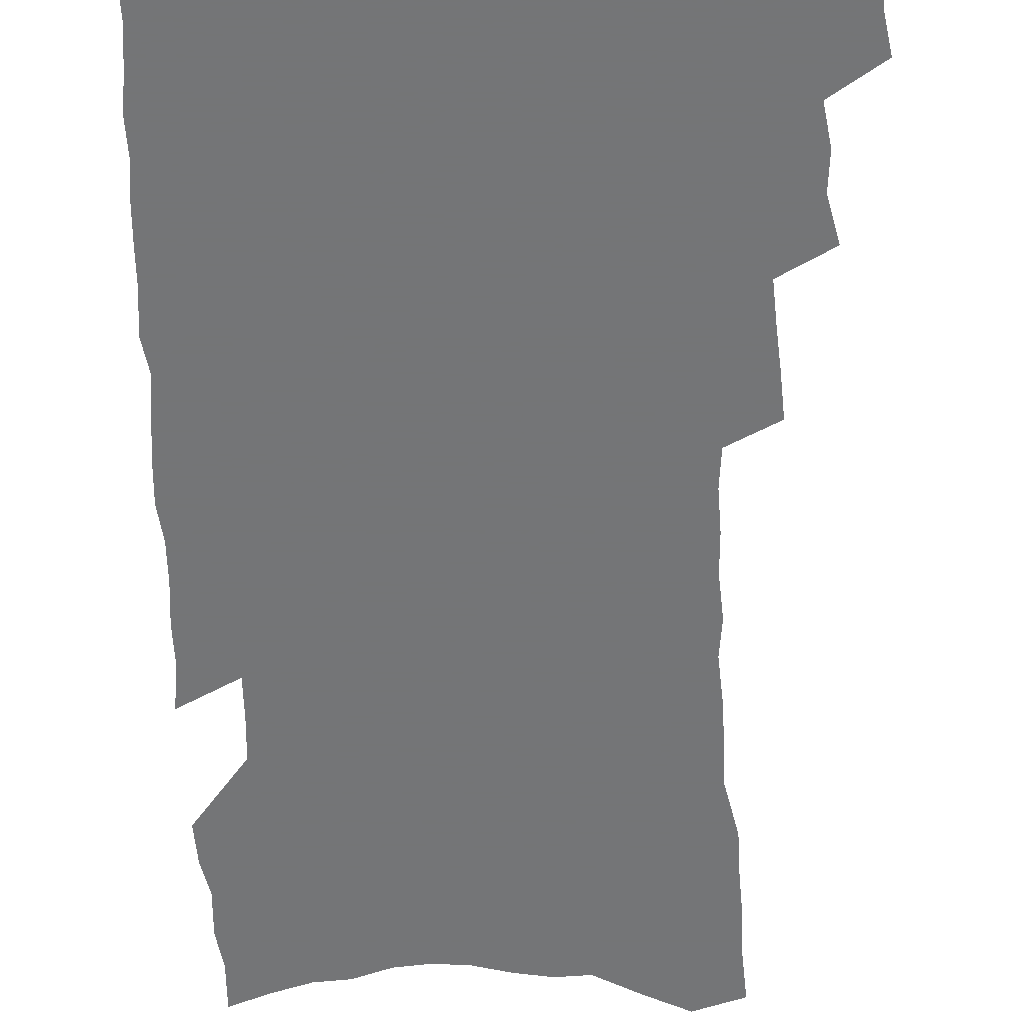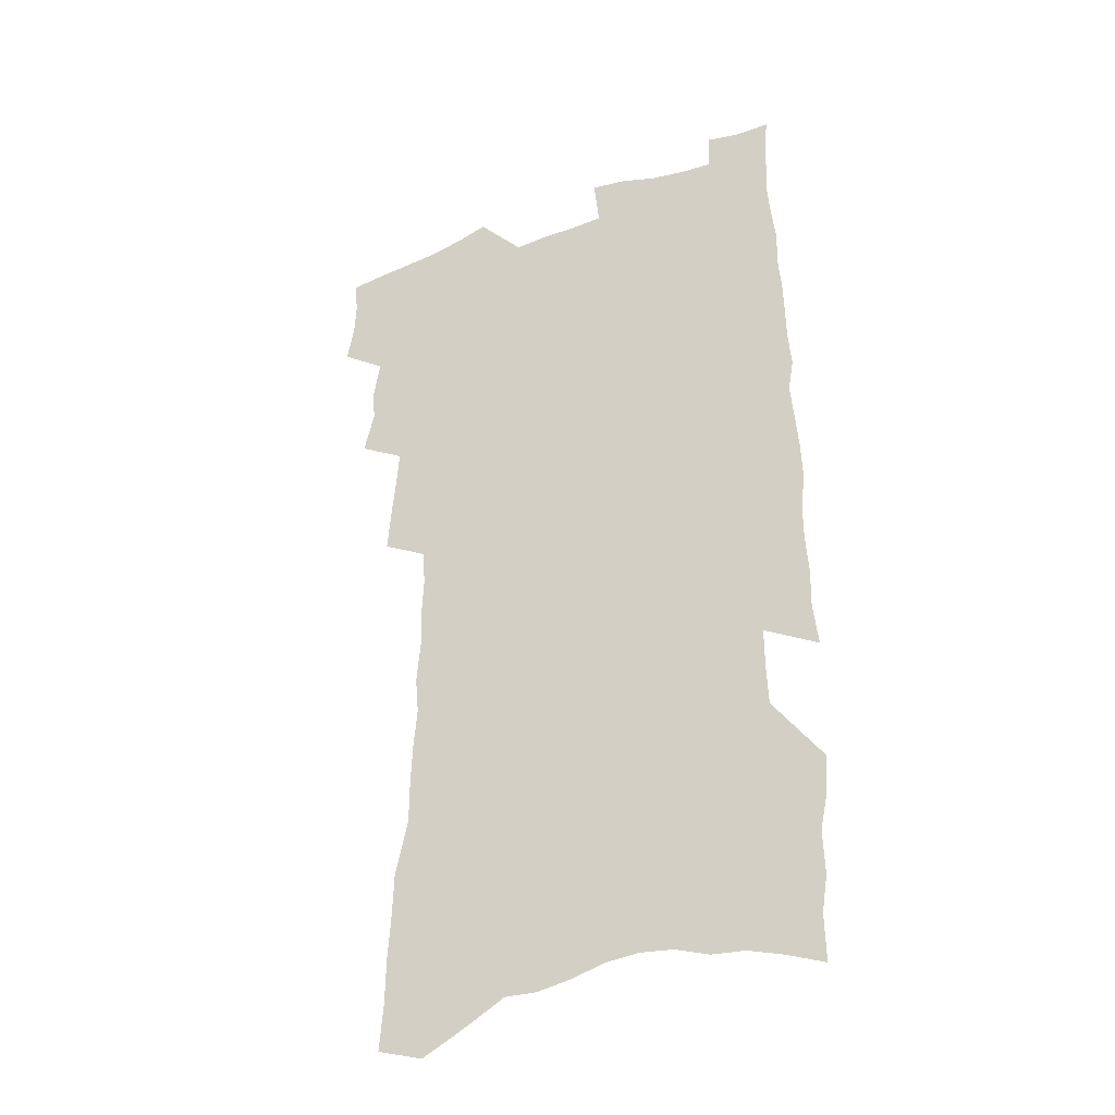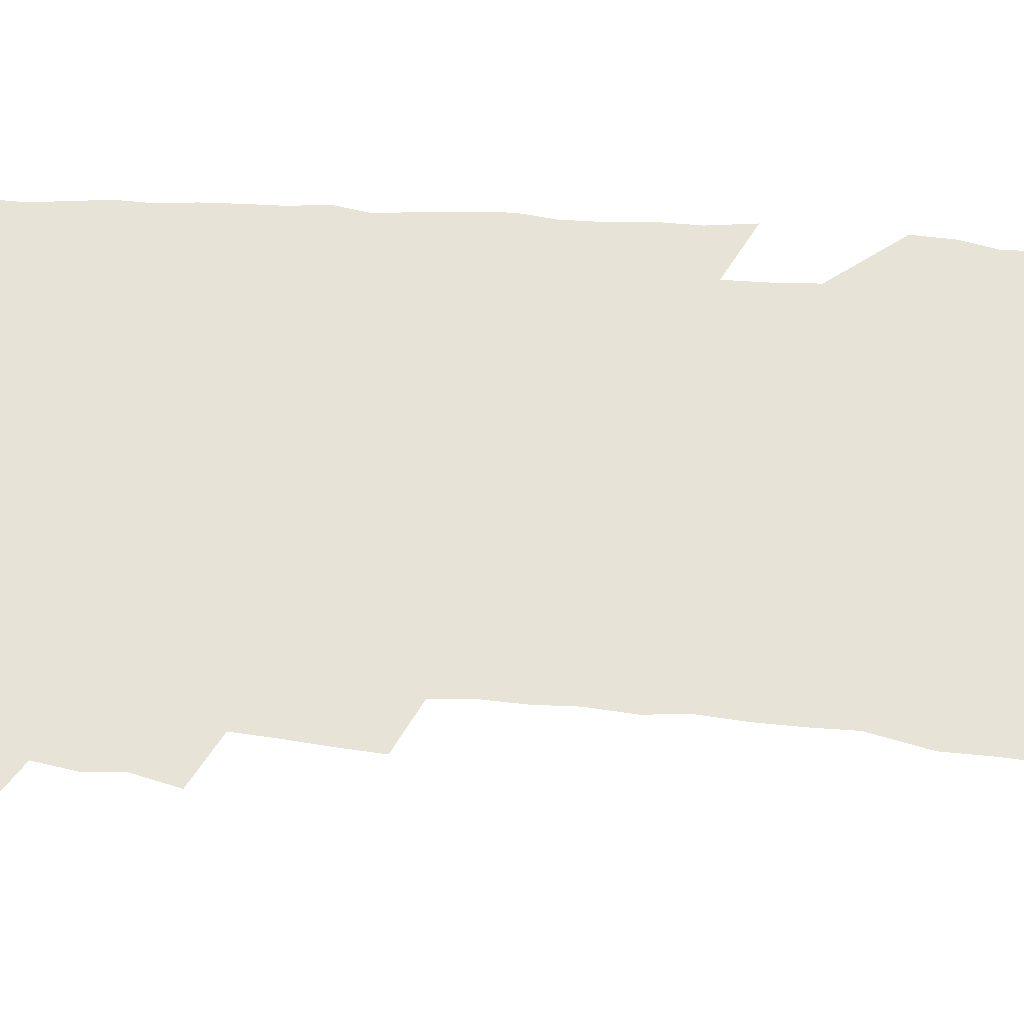
<metadata>
{"format":"obj","ext":"obj","renderer":"f3d","projection":"perspective","resolution":1024,"background":"white","views":[{"elev":-56.4,"azim":-178.3,"up":"+Z"},{"elev":-34.8,"azim":25.9,"up":"+Y"},{"elev":62.4,"azim":-86.2,"up":"+Z"}]}
</metadata>
<code>
v 481.5 517.2 0
v 484.4 532.2 0
v 485.2 546.4 0
v 483.6 560.7 0
v 494.5 456.8 0
v 498.8 474.2 0
v 497.9 488.6 0
v 500.7 504.3 0
v 500.6 518.6 0
v 501.9 533 0
v 500.4 547.2 0
v 497.9 562.5 0
v 509.7 396.4 0
v 511 413.2 0
v 512.7 429.8 0
v 514 445.9 0
v 515.2 461.5 0
v 516.1 476.6 0
v 516.6 491.2 0
v 515.7 505.2 0
v 518.4 520.1 0
v 516.9 533.9 0
v 515.1 548.3 0
v 512.3 564 0
v 518 156.9 0
v 519.6 176.7 0
v 519.9 194.6 0
v 521.1 213.5 0
v 521.7 231.5 0
v 526.9 254.2 0
v 527 270.8 0
v 527.6 287.9 0
v 529.2 306.2 0
v 527.8 321.3 0
v 529.3 339.1 0
v 528.9 354.8 0
v 529.7 371.7 0
v 528.6 386.6 0
v 529.7 403.2 0
v 531.1 419.5 0
v 531.1 434.4 0
v 532.4 450 0
v 532 464 0
v 533.5 479 0
v 534 493 0
v 532.5 506.8 0
v 532.7 520.7 0
v 531.5 534.9 0
v 529.5 549.6 0
v 526.8 565.4 0
v 537.3 150.7 0
v 541.1 173.5 0
v 539.7 189 0
v 540.4 207.5 0
v 544.5 229.9 0
v 544.9 247.2 0
v 546 264.8 0
v 544.8 279.8 0
v 545.2 296.4 0
v 546.4 314.2 0
v 546.9 330.8 0
v 547.1 346.7 0
v 546.1 361.2 0
v 547.6 378.3 0
v 546 392.1 0
v 546.1 407.3 0
v 547 422.8 0
v 546.7 437.1 0
v 547.1 451.6 0
v 548.3 466.4 0
v 547.8 480 0
v 548.7 494.1 0
v 549.6 507.8 0
v 548.3 521.1 0
v 546.1 535.9 0
v 543.4 552.1 0
v 540.7 568.4 0
v 554.5 159.3 0
v 555.8 178.6 0
v 557.7 199.1 0
v 560.4 220.5 0
v 560.9 237.8 0
v 562.7 256.7 0
v 562.6 272.5 0
v 562.2 287.9 0
v 561.1 302.4 0
v 561.5 319.1 0
v 562 335.6 0
v 561.2 350 0
v 562.3 367 0
v 562.1 381.7 0
v 561.1 395.4 0
v 561.2 410.3 0
v 561.8 425.1 0
v 562.5 439.9 0
v 562.9 454.1 0
v 562.8 467.8 0
v 563.2 481.6 0
v 563.3 495.1 0
v 563.2 508.4 0
v 562.2 521.8 0
v 560.9 536.1 0
v 559.2 551.2 0
v 554.3 572.6 0
v 572.4 169.1 0
v 572.7 186.7 0
v 575.2 209.3 0
v 576.2 227.8 0
v 576.1 243.9 0
v 576.4 260.4 0
v 576.2 275.8 0
v 576.1 291.7 0
v 575 305.7 0
v 576.5 324.5 0
v 576.1 339.1 0
v 575.2 353 0
v 576.5 370.3 0
v 575.3 383.4 0
v 576.9 399.9 0
v 576.8 413.8 0
v 576.4 427.3 0
v 576.6 441.5 0
v 577 455.4 0
v 575.9 468.3 0
v 576.7 482.3 0
v 577.1 495.8 0
v 576.7 509 0
v 575.7 522.7 0
v 575.6 535.9 0
v 573.9 551.1 0
v 585.8 168.4 0
v 587.7 192.8 0
v 589.1 213 0
v 589.2 229.8 0
v 589.4 246.4 0
v 589.5 262.4 0
v 589.9 279.4 0
v 589.3 293.9 0
v 589 309.4 0
v 589.5 325.8 0
v 589.4 341.2 0
v 589.7 357 0
v 589.8 372.2 0
v 589.9 386.8 0
v 590 401 0
v 589.5 414 0
v 590.2 429.1 0
v 589.7 442.1 0
v 590.3 456.3 0
v 590.1 469.5 0
v 590.2 482.8 0
v 590.5 496.1 0
v 590.4 509.3 0
v 589.8 522.8 0
v 589.2 536.7 0
v 588 552.1 0
v 599.9 170.9 0
v 601 192.4 0
v 602.8 217.5 0
v 603 233.9 0
v 603.1 249.8 0
v 602.9 264.8 0
v 602.9 280.3 0
v 603 297 0
v 603.2 313.4 0
v 602.8 327.7 0
v 603.1 344.1 0
v 603.2 359.2 0
v 603.1 373.8 0
v 603.1 387.9 0
v 603.1 402 0
v 603.3 416.1 0
v 603.4 430.1 0
v 603.8 444.2 0
v 603.6 457.1 0
v 603.8 470.5 0
v 603.9 483.4 0
v 603.6 496.4 0
v 603.8 509.6 0
v 603.5 523.1 0
v 602.9 537.3 0
v 602.3 551.9 0
v 614.3 174.8 0
v 614.8 195 0
v 615.6 217.3 0
v 615.8 234 0
v 615.8 250.5 0
v 615.7 264.1 0
v 616.1 282.9 0
v 616 297.3 0
v 616 313.2 0
v 615.9 329 0
v 616.1 345.8 0
v 616.1 359.8 0
v 616 374 0
v 616 387.6 0
v 616.1 402.1 0
v 616.2 415.4 0
v 616.4 430.2 0
v 616.5 444 0
v 616.6 457.2 0
v 616.7 470.6 0
v 616.8 483.6 0
v 617.2 496.7 0
v 617.1 509.8 0
v 617.2 522.9 0
v 617 536.6 0
v 616.2 552.5 0
v 614 573.2 0
v 628.2 176 0
v 628.4 197 0
v 628.6 216.6 0
v 628.6 234 0
v 628.7 249.7 0
v 628.9 267 0
v 628.9 283 0
v 628.9 297.9 0
v 628.9 312.7 0
v 628.9 327.4 0
v 628.9 344.8 0
v 628.9 359.9 0
v 628.9 374.1 0
v 629 388.9 0
v 629.1 402.2 0
v 629.2 416.2 0
v 629.4 429.8 0
v 629.3 444 0
v 629.6 456.9 0
v 629.5 470.8 0
v 629.8 483.4 0
v 630 496.6 0
v 630.4 509.7 0
v 630.7 522.9 0
v 630.6 536.9 0
v 630.5 551.4 0
v 628.7 571.2 0
v 642 174.6 0
v 641.8 196.2 0
v 641.7 215.3 0
v 641.9 231.7 0
v 641.8 249.1 0
v 642.2 264.7 0
v 641.9 282 0
v 641.7 297.9 0
v 642 311.9 0
v 641.8 329.9 0
v 641.8 344.4 0
v 641.8 359 0
v 642 373.2 0
v 642 387.7 0
v 642 401.7 0
v 641.9 416 0
v 642.6 428.7 0
v 642.3 443.3 0
v 642.7 456.5 0
v 642.4 470.3 0
v 642.7 483.4 0
v 643.4 496.3 0
v 643.7 509.4 0
v 644.3 522.5 0
v 644.8 535.7 0
v 644.7 550.3 0
v 644.6 566.4 0
v 656.5 169.6 0
v 655.6 192.8 0
v 655.1 212.7 0
v 655.4 229.2 0
v 656.4 244 0
v 655.4 263.1 0
v 655.4 279.2 0
v 655.3 295.3 0
v 655.1 311.4 0
v 655.4 326.7 0
v 655.3 341.9 0
v 655.5 356.6 0
v 655.2 371.8 0
v 655.2 386.3 0
v 655.3 400.4 0
v 655.4 414.6 0
v 655.6 428.2 0
v 657.2 440.9 0
v 656.1 455.8 0
v 656.8 468.8 0
v 656.4 482.6 0
v 656.4 496 0
v 656.4 509 0
v 658.1 522.1 0
v 658 535.5 0
v 658.5 549.2 0
v 658.9 564.1 0
v 670.5 168.4 0
v 670.8 186.2 0
v 669.6 207.6 0
v 670 224.4 0
v 669.7 242.1 0
v 669.8 258.4 0
v 669.6 275.2 0
v 669.2 291.9 0
v 669.8 306.9 0
v 669.2 323.4 0
v 670.8 337 0
v 669.6 353.7 0
v 669.7 368.5 0
v 669.7 383.1 0
v 670.5 397.1 0
v 669.8 412.2 0
v 669.3 426.7 0
v 670.2 440.3 0
v 669.6 454.7 0
v 670.1 468.1 0
v 669.8 481.9 0
v 670 495.2 0
v 672.6 508.4 0
v 672.1 521.8 0
v 671.7 535.4 0
v 672.1 548.8 0
v 672.7 563.2 0
v 673.1 578.8 0
v 685.4 163.8 0
v 684.6 184.2 0
v 684.7 201.8 0
v 685.9 217.6 0
v 685.1 236.1 0
v 684.3 253.7 0
v 685.5 268.8 0
v 684.7 286.2 0
v 684.7 302.4 0
v 684.5 318.6 0
v 684.7 334.2 0
v 684.6 349.6 0
v 684.8 364.5 0
v 684.9 379.3 0
v 686.1 393.4 0
v 685.3 408.7 0
v 684.9 423.5 0
v 685.5 437.5 0
v 684.8 452.2 0
v 684.4 466.3 0
v 685.8 479.7 0
v 685 493.8 0
v 686.6 507.3 0
v 685.6 521.7 0
v 685.5 535.1 0
v 685.4 548.3 0
v 686.5 561.9 0
v 687.5 576 0
v 701 157.7 0
v 700.6 177 0
v 703 192.1 0
v 702.4 210.3 0
v 705.5 224.5 0
v 706.4 240.7 0
v 707.5 290.2 0
v 705.5 308.4 0
v 705.8 324.3 0
v 704.7 341 0
v 704.6 356.7 0
v 706.4 371 0
v 705.9 386.6 0
v 704.6 402.6 0
v 703.1 418.5 0
v 705.5 432.1 0
v 704.1 447.5 0
v 703.9 462.1 0
v 703.5 476.6 0
v 702.2 491.4 0
v 702.7 505.2 0
v 701 520.2 0
v 699.8 534.7 0
v 700.3 548.2 0
v 700.5 561.7 0
v 701.9 576.1 0
f 8 9 1
f 1 9 2
f 9 10 2
f 2 10 3
f 10 11 3
f 3 11 4
f 11 12 4
f 16 17 5
f 5 17 6
f 17 18 6
f 6 18 7
f 18 19 7
f 7 19 8
f 19 20 8
f 8 20 9
f 20 21 9
f 9 21 10
f 21 22 10
f 10 22 11
f 22 23 11
f 11 23 12
f 23 24 12
f 38 39 13
f 13 39 14
f 39 40 14
f 14 40 15
f 40 41 15
f 15 41 16
f 41 42 16
f 16 42 17
f 42 43 17
f 17 43 18
f 43 44 18
f 18 44 19
f 44 45 19
f 19 45 20
f 45 46 20
f 20 46 21
f 46 47 21
f 21 47 22
f 47 48 22
f 22 48 23
f 48 49 23
f 23 49 24
f 49 50 24
f 51 52 25
f 25 52 26
f 52 53 26
f 26 53 27
f 53 54 27
f 27 54 28
f 54 55 28
f 28 55 29
f 55 56 29
f 29 56 30
f 56 57 30
f 30 57 31
f 57 58 31
f 31 58 32
f 58 59 32
f 32 59 33
f 59 60 33
f 33 60 34
f 60 61 34
f 34 61 35
f 61 62 35
f 35 62 36
f 62 63 36
f 36 63 37
f 63 64 37
f 37 64 38
f 64 65 38
f 38 65 39
f 65 66 39
f 39 66 40
f 66 67 40
f 40 67 41
f 67 68 41
f 41 68 42
f 68 69 42
f 42 69 43
f 69 70 43
f 43 70 44
f 70 71 44
f 44 71 45
f 71 72 45
f 45 72 46
f 72 73 46
f 46 73 47
f 73 74 47
f 47 74 48
f 74 75 48
f 48 75 49
f 75 76 49
f 49 76 50
f 76 77 50
f 51 78 52
f 78 79 52
f 52 79 53
f 79 80 53
f 53 80 54
f 80 81 54
f 54 81 55
f 81 82 55
f 55 82 56
f 82 83 56
f 56 83 57
f 83 84 57
f 57 84 58
f 84 85 58
f 58 85 59
f 85 86 59
f 59 86 60
f 86 87 60
f 60 87 61
f 87 88 61
f 61 88 62
f 88 89 62
f 62 89 63
f 89 90 63
f 63 90 64
f 90 91 64
f 64 91 65
f 91 92 65
f 65 92 66
f 92 93 66
f 66 93 67
f 93 94 67
f 67 94 68
f 94 95 68
f 68 95 69
f 95 96 69
f 69 96 70
f 96 97 70
f 70 97 71
f 97 98 71
f 71 98 72
f 98 99 72
f 72 99 73
f 99 100 73
f 73 100 74
f 100 101 74
f 74 101 75
f 101 102 75
f 75 102 76
f 102 103 76
f 76 103 77
f 103 104 77
f 78 105 79
f 105 106 79
f 79 106 80
f 106 107 80
f 80 107 81
f 107 108 81
f 81 108 82
f 108 109 82
f 82 109 83
f 109 110 83
f 83 110 84
f 110 111 84
f 84 111 85
f 111 112 85
f 85 112 86
f 112 113 86
f 86 113 87
f 113 114 87
f 87 114 88
f 114 115 88
f 88 115 89
f 115 116 89
f 89 116 90
f 116 117 90
f 90 117 91
f 117 118 91
f 91 118 92
f 118 119 92
f 92 119 93
f 119 120 93
f 93 120 94
f 120 121 94
f 94 121 95
f 121 122 95
f 95 122 96
f 122 123 96
f 96 123 97
f 123 124 97
f 97 124 98
f 124 125 98
f 98 125 99
f 125 126 99
f 99 126 100
f 126 127 100
f 100 127 101
f 127 128 101
f 101 128 102
f 128 129 102
f 102 129 103
f 129 130 103
f 103 130 104
f 105 131 106
f 131 132 106
f 106 132 107
f 132 133 107
f 107 133 108
f 133 134 108
f 108 134 109
f 134 135 109
f 109 135 110
f 135 136 110
f 110 136 111
f 136 137 111
f 111 137 112
f 137 138 112
f 112 138 113
f 138 139 113
f 113 139 114
f 139 140 114
f 114 140 115
f 140 141 115
f 115 141 116
f 141 142 116
f 116 142 117
f 142 143 117
f 117 143 118
f 143 144 118
f 118 144 119
f 144 145 119
f 119 145 120
f 145 146 120
f 120 146 121
f 146 147 121
f 121 147 122
f 147 148 122
f 122 148 123
f 148 149 123
f 123 149 124
f 149 150 124
f 124 150 125
f 150 151 125
f 125 151 126
f 151 152 126
f 126 152 127
f 152 153 127
f 127 153 128
f 153 154 128
f 128 154 129
f 154 155 129
f 129 155 130
f 155 156 130
f 131 157 132
f 157 158 132
f 132 158 133
f 158 159 133
f 133 159 134
f 159 160 134
f 134 160 135
f 160 161 135
f 135 161 136
f 161 162 136
f 136 162 137
f 162 163 137
f 137 163 138
f 163 164 138
f 138 164 139
f 164 165 139
f 139 165 140
f 165 166 140
f 140 166 141
f 166 167 141
f 141 167 142
f 167 168 142
f 142 168 143
f 168 169 143
f 143 169 144
f 169 170 144
f 144 170 145
f 170 171 145
f 145 171 146
f 171 172 146
f 146 172 147
f 172 173 147
f 147 173 148
f 173 174 148
f 148 174 149
f 174 175 149
f 149 175 150
f 175 176 150
f 150 176 151
f 176 177 151
f 151 177 152
f 177 178 152
f 152 178 153
f 178 179 153
f 153 179 154
f 179 180 154
f 154 180 155
f 180 181 155
f 155 181 156
f 181 182 156
f 157 183 158
f 183 184 158
f 158 184 159
f 184 185 159
f 159 185 160
f 185 186 160
f 160 186 161
f 186 187 161
f 161 187 162
f 187 188 162
f 162 188 163
f 188 189 163
f 163 189 164
f 189 190 164
f 164 190 165
f 190 191 165
f 165 191 166
f 191 192 166
f 166 192 167
f 192 193 167
f 167 193 168
f 193 194 168
f 168 194 169
f 194 195 169
f 169 195 170
f 195 196 170
f 170 196 171
f 196 197 171
f 171 197 172
f 197 198 172
f 172 198 173
f 198 199 173
f 173 199 174
f 199 200 174
f 174 200 175
f 200 201 175
f 175 201 176
f 201 202 176
f 176 202 177
f 202 203 177
f 177 203 178
f 203 204 178
f 178 204 179
f 204 205 179
f 179 205 180
f 205 206 180
f 180 206 181
f 206 207 181
f 181 207 182
f 207 208 182
f 183 210 184
f 210 211 184
f 184 211 185
f 211 212 185
f 185 212 186
f 212 213 186
f 186 213 187
f 213 214 187
f 187 214 188
f 214 215 188
f 188 215 189
f 215 216 189
f 189 216 190
f 216 217 190
f 190 217 191
f 217 218 191
f 191 218 192
f 218 219 192
f 192 219 193
f 219 220 193
f 193 220 194
f 220 221 194
f 194 221 195
f 221 222 195
f 195 222 196
f 222 223 196
f 196 223 197
f 223 224 197
f 197 224 198
f 224 225 198
f 198 225 199
f 225 226 199
f 199 226 200
f 226 227 200
f 200 227 201
f 227 228 201
f 201 228 202
f 228 229 202
f 202 229 203
f 229 230 203
f 203 230 204
f 230 231 204
f 204 231 205
f 231 232 205
f 205 232 206
f 232 233 206
f 206 233 207
f 233 234 207
f 207 234 208
f 234 235 208
f 208 235 209
f 235 236 209
f 210 237 211
f 237 238 211
f 211 238 212
f 238 239 212
f 212 239 213
f 239 240 213
f 213 240 214
f 240 241 214
f 214 241 215
f 241 242 215
f 215 242 216
f 242 243 216
f 216 243 217
f 243 244 217
f 217 244 218
f 244 245 218
f 218 245 219
f 245 246 219
f 219 246 220
f 246 247 220
f 220 247 221
f 247 248 221
f 221 248 222
f 248 249 222
f 222 249 223
f 249 250 223
f 223 250 224
f 250 251 224
f 224 251 225
f 251 252 225
f 225 252 226
f 252 253 226
f 226 253 227
f 253 254 227
f 227 254 228
f 254 255 228
f 228 255 229
f 255 256 229
f 229 256 230
f 256 257 230
f 230 257 231
f 257 258 231
f 231 258 232
f 258 259 232
f 232 259 233
f 259 260 233
f 233 260 234
f 260 261 234
f 234 261 235
f 261 262 235
f 235 262 236
f 262 263 236
f 237 264 238
f 264 265 238
f 238 265 239
f 265 266 239
f 239 266 240
f 266 267 240
f 240 267 241
f 267 268 241
f 241 268 242
f 268 269 242
f 242 269 243
f 269 270 243
f 243 270 244
f 270 271 244
f 244 271 245
f 271 272 245
f 245 272 246
f 272 273 246
f 246 273 247
f 273 274 247
f 247 274 248
f 274 275 248
f 248 275 249
f 275 276 249
f 249 276 250
f 276 277 250
f 250 277 251
f 277 278 251
f 251 278 252
f 278 279 252
f 252 279 253
f 279 280 253
f 253 280 254
f 280 281 254
f 254 281 255
f 281 282 255
f 255 282 256
f 282 283 256
f 256 283 257
f 283 284 257
f 257 284 258
f 284 285 258
f 258 285 259
f 285 286 259
f 259 286 260
f 286 287 260
f 260 287 261
f 287 288 261
f 261 288 262
f 288 289 262
f 262 289 263
f 289 290 263
f 264 291 265
f 291 292 265
f 265 292 266
f 292 293 266
f 266 293 267
f 293 294 267
f 267 294 268
f 294 295 268
f 268 295 269
f 295 296 269
f 269 296 270
f 296 297 270
f 270 297 271
f 297 298 271
f 271 298 272
f 298 299 272
f 272 299 273
f 299 300 273
f 273 300 274
f 300 301 274
f 274 301 275
f 301 302 275
f 275 302 276
f 302 303 276
f 276 303 277
f 303 304 277
f 277 304 278
f 304 305 278
f 278 305 279
f 305 306 279
f 279 306 280
f 306 307 280
f 280 307 281
f 307 308 281
f 281 308 282
f 308 309 282
f 282 309 283
f 309 310 283
f 283 310 284
f 310 311 284
f 284 311 285
f 311 312 285
f 285 312 286
f 312 313 286
f 286 313 287
f 313 314 287
f 287 314 288
f 314 315 288
f 288 315 289
f 315 316 289
f 289 316 290
f 316 317 290
f 291 319 292
f 319 320 292
f 292 320 293
f 320 321 293
f 293 321 294
f 321 322 294
f 294 322 295
f 322 323 295
f 295 323 296
f 323 324 296
f 296 324 297
f 324 325 297
f 297 325 298
f 325 326 298
f 298 326 299
f 326 327 299
f 299 327 300
f 327 328 300
f 300 328 301
f 328 329 301
f 301 329 302
f 329 330 302
f 302 330 303
f 330 331 303
f 303 331 304
f 331 332 304
f 304 332 305
f 332 333 305
f 305 333 306
f 333 334 306
f 306 334 307
f 334 335 307
f 307 335 308
f 335 336 308
f 308 336 309
f 336 337 309
f 309 337 310
f 337 338 310
f 310 338 311
f 338 339 311
f 311 339 312
f 339 340 312
f 312 340 313
f 340 341 313
f 313 341 314
f 341 342 314
f 314 342 315
f 342 343 315
f 315 343 316
f 343 344 316
f 316 344 317
f 344 345 317
f 317 345 318
f 345 346 318
f 319 347 320
f 347 348 320
f 320 348 321
f 348 349 321
f 321 349 322
f 349 350 322
f 322 350 323
f 350 351 323
f 323 351 324
f 351 352 324
f 324 352 325
f 327 353 328
f 353 354 328
f 328 354 329
f 354 355 329
f 329 355 330
f 355 356 330
f 330 356 331
f 356 357 331
f 331 357 332
f 357 358 332
f 332 358 333
f 358 359 333
f 333 359 334
f 359 360 334
f 334 360 335
f 360 361 335
f 335 361 336
f 361 362 336
f 336 362 337
f 362 363 337
f 337 363 338
f 363 364 338
f 338 364 339
f 364 365 339
f 339 365 340
f 365 366 340
f 340 366 341
f 366 367 341
f 341 367 342
f 367 368 342
f 342 368 343
f 368 369 343
f 343 369 344
f 369 370 344
f 344 370 345
f 370 371 345
f 345 371 346
f 371 372 346

</code>
